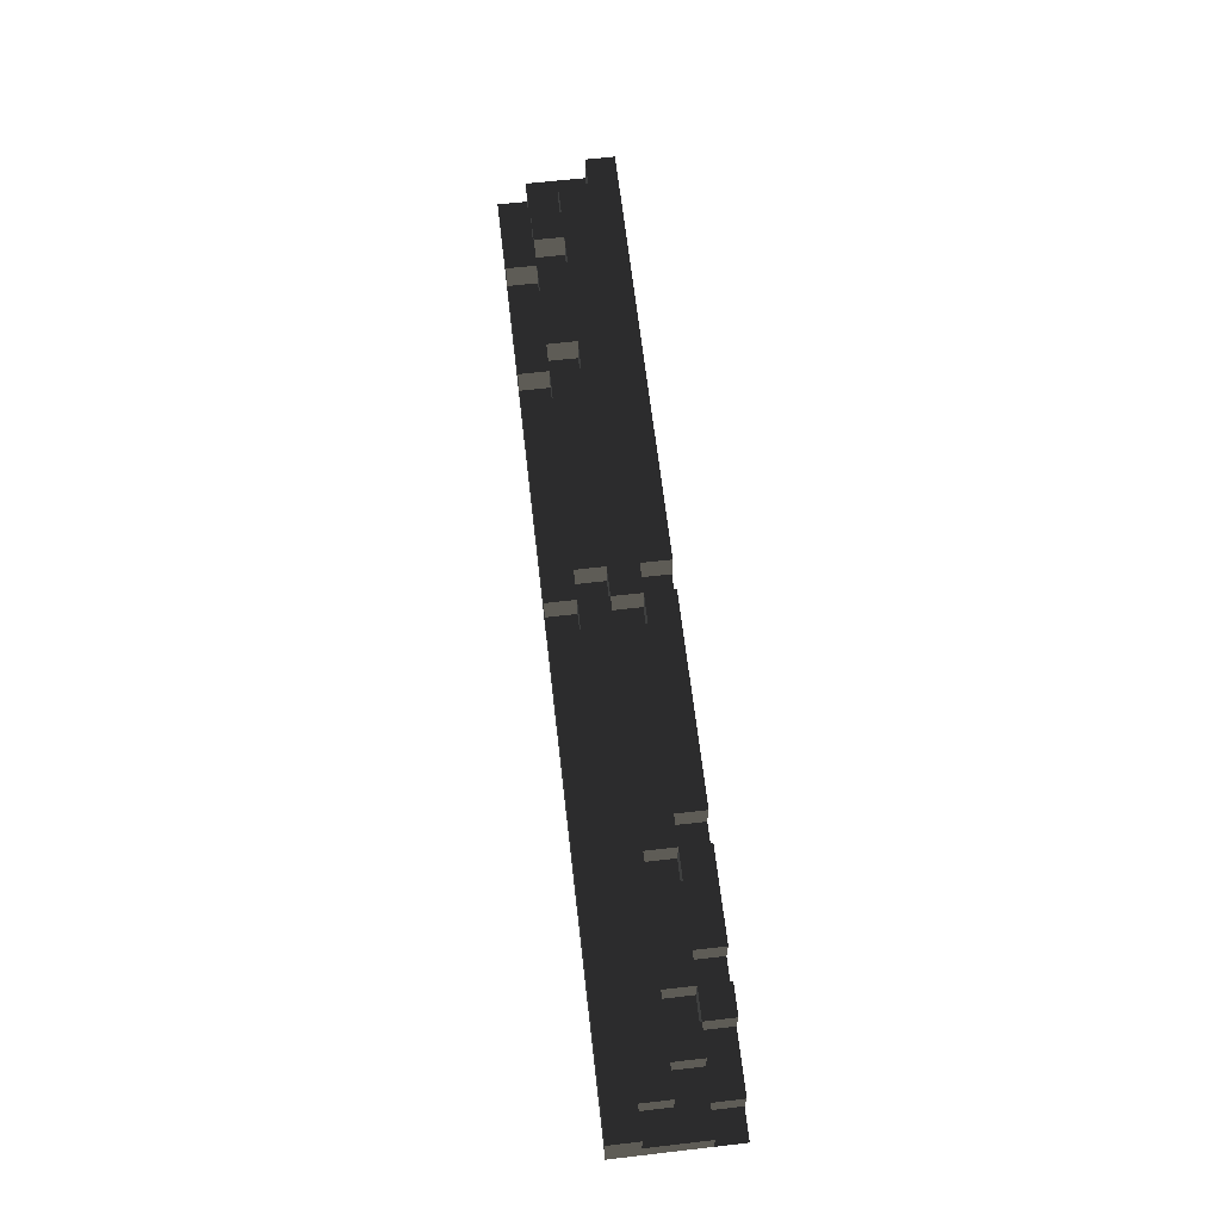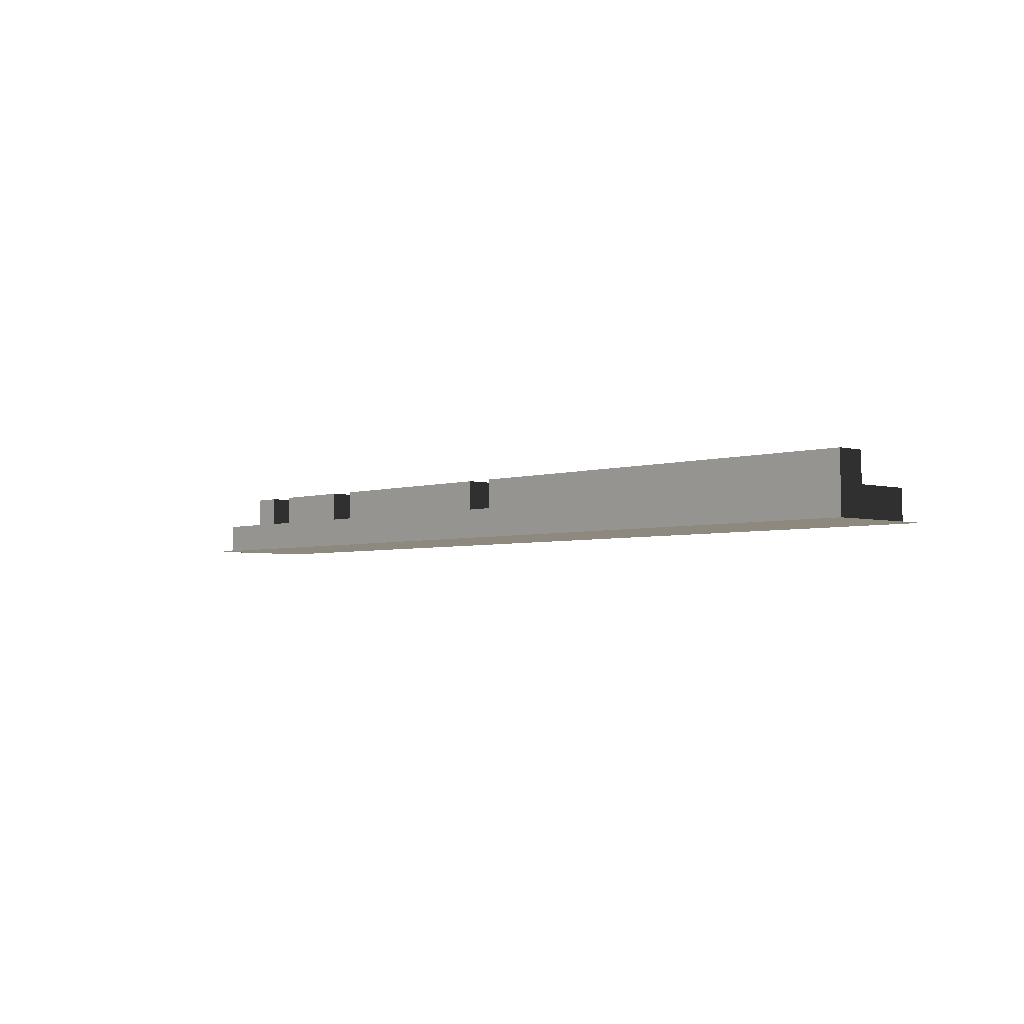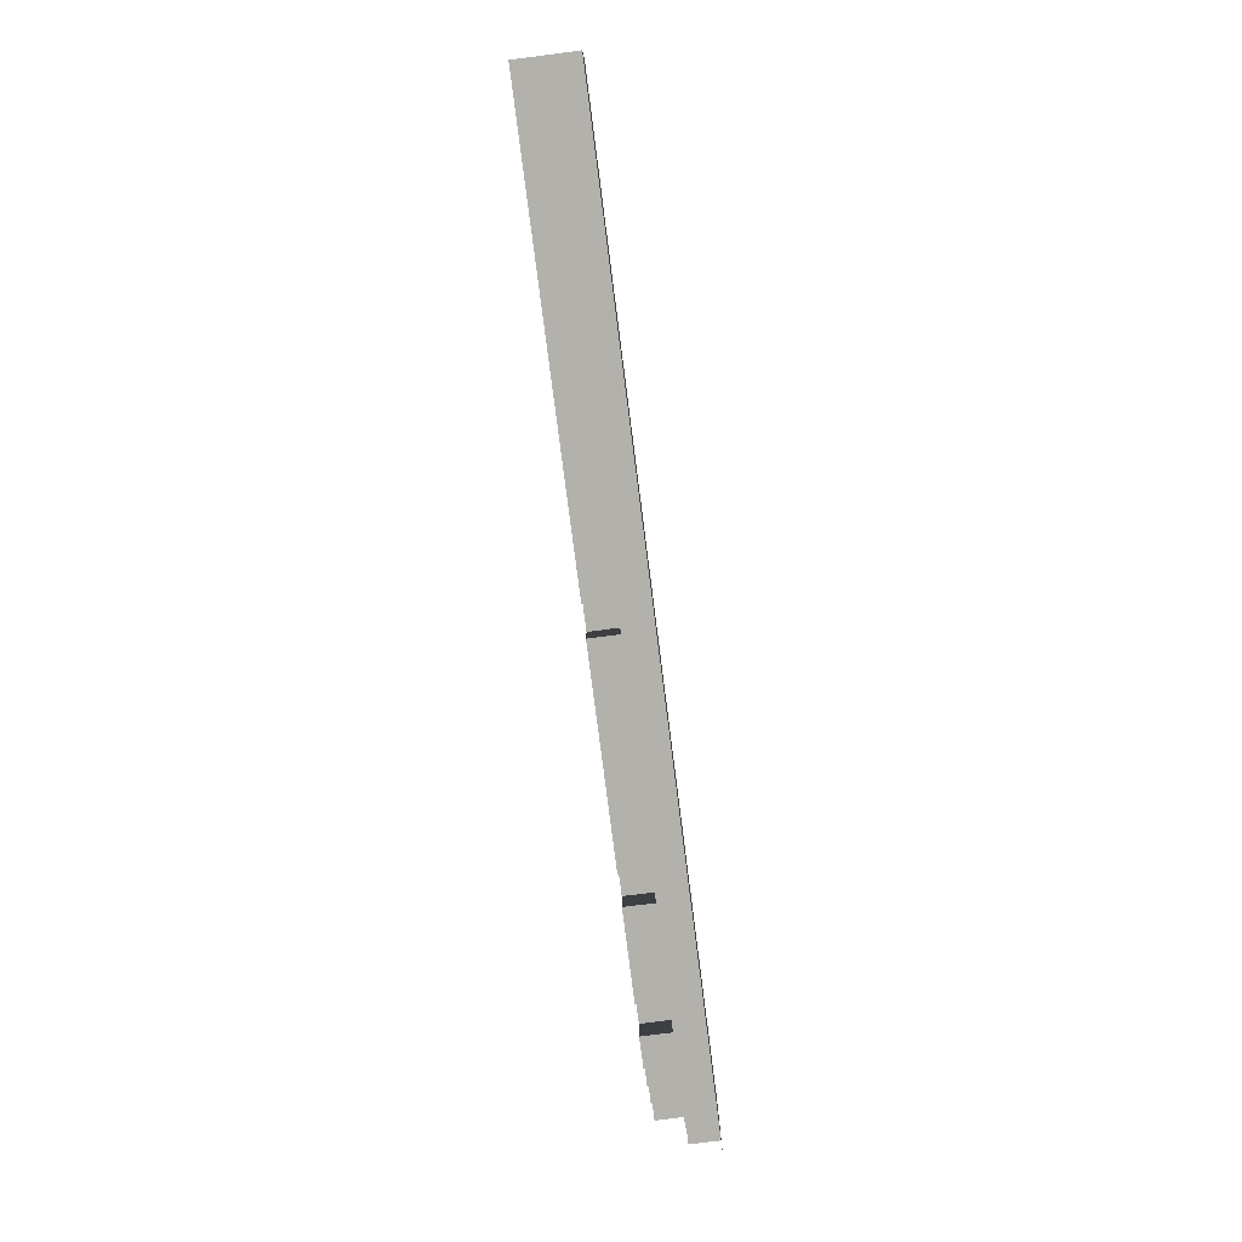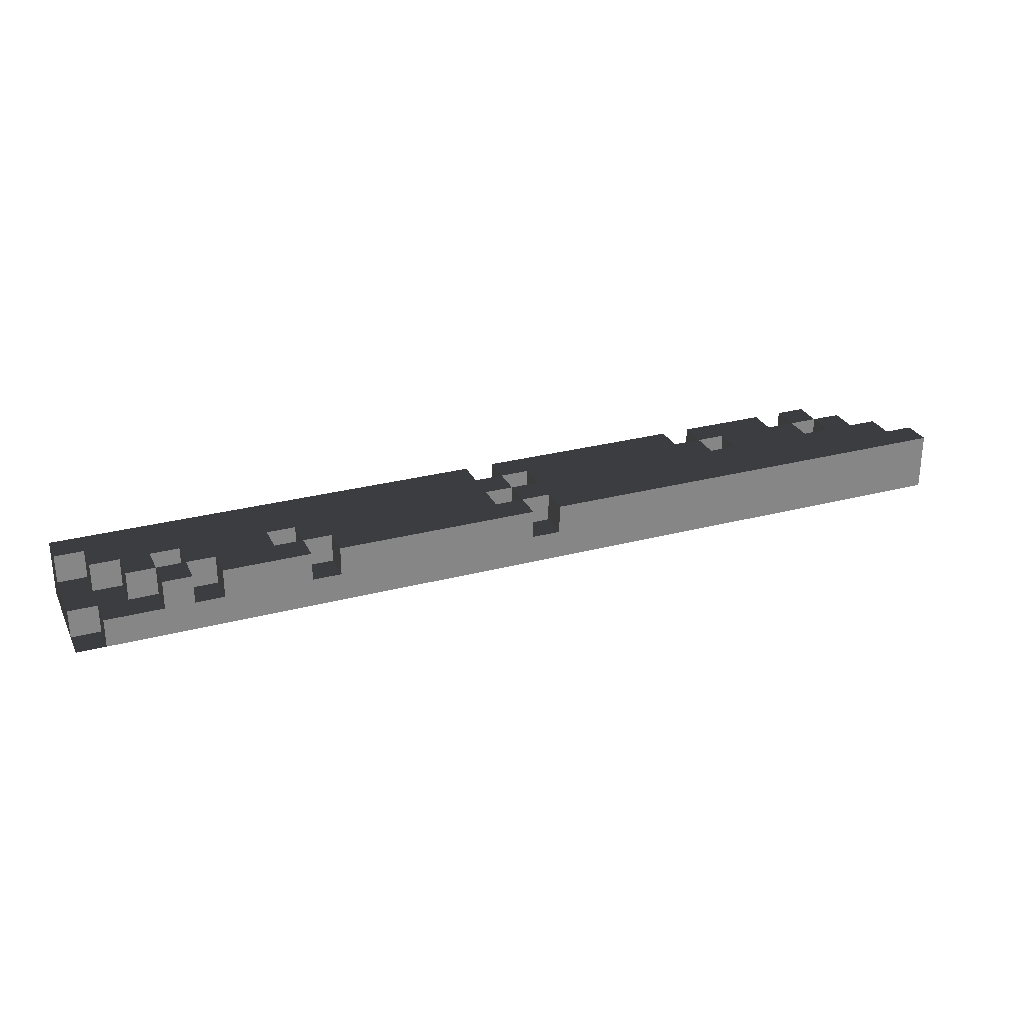
<metadata>
{"format":"obj","ext":"obj","renderer":"f3d","projection":"perspective","resolution":1024,"background":"white","views":[{"elev":64.9,"azim":-96.6,"up":"+Y"},{"elev":-3.7,"azim":47.4,"up":"+Y"},{"elev":-79.1,"azim":-82.7,"up":"+Z"},{"elev":28.1,"azim":158.2,"up":"+Y"}]}
</metadata>
<code>
v 0 2 0
v 0 0 0
v 1 0 0
v 1 2 0
v 1 2 1
v 1 1 1
v 0 1 1
v 0 2 1
v 0 0 1
v 1 0 1
v 1 1 2
v 0 1 2
v 0 0 2
v 1 0 2
v 1 1 3
v 1 0 3
v 0 0 3
v 0 1 3
v 1 0 4
v 0 0 4
v 2 0 0
v 2 2 0
v 2 2 1
v 2 0 1
v 2 2 2
v 2 1 2
v 1 2 2
v 2 0 2
v 2 1 3
v 2 0 3
v 2 1 4
v 2 0 4
v 1 1 4
v 3 0 0
v 3 2 0
v 3 2 1
v 3 0 1
v 3 2 2
v 3 0 2
v 3 2 3
v 3 1 3
v 2 2 3
v 3 1 2
v 3 0 3
v 3 1 4
v 3 0 4
v 4 0 0
v 4 2 0
v 4 2 1
v 4 0 1
v 4 2 2
v 4 1 2
v 4 0 2
v 4 1 3
v 4 0 3
v 4 2 3
v 4 2 4
v 4 0 4
v 3 2 4
v 4 1 4
v 5 0 0
v 5 2 0
v 5 2 1
v 5 0 1
v 5 2 2
v 5 0 2
v 5 2 3
v 5 1 3
v 5 0 3
v 5 1 4
v 5 0 4
v 6 0 0
v 6 2 0
v 6 2 1
v 6 0 1
v 6 2 2
v 6 0 2
v 6 2 3
v 6 0 3
v 6 2 4
v 6 0 4
v 5 2 4
v 7 0 0
v 7 2 0
v 7 2 1
v 7 0 1
v 7 2 2
v 7 0 2
v 7 2 3
v 7 1 2
v 7 1 3
v 7 0 3
v 7 2 4
v 7 0 4
v 8 0 0
v 8 2 0
v 8 2 1
v 8 0 1
v 8 2 2
v 8 1 2
v 8 0 2
v 8 1 3
v 8 0 3
v 8 2 3
v 8 2 4
v 8 0 4
v 8 1 4
v 9 0 0
v 9 2 0
v 9 2 1
v 9 0 1
v 9 2 2
v 9 0 2
v 9 2 3
v 9 1 3
v 9 0 3
v 9 1 4
v 9 0 4
v 10 0 0
v 10 2 0
v 10 2 1
v 10 0 1
v 10 2 2
v 10 0 2
v 10 2 3
v 10 0 3
v 10 2 4
v 10 0 4
v 9 2 4
v 11 0 0
v 11 2 0
v 11 2 1
v 11 0 1
v 11 2 2
v 11 0 2
v 11 2 3
v 11 0 3
v 11 2 4
v 11 0 4
v 12 0 0
v 12 2 0
v 12 2 1
v 12 0 1
v 12 2 2
v 12 0 2
v 12 2 3
v 12 0 3
v 12 2 4
v 12 0 4
v 13 0 0
v 13 2 0
v 13 2 1
v 13 0 1
v 13 2 2
v 13 0 2
v 13 2 3
v 13 0 3
v 13 2 4
v 13 0 4
v 14 0 0
v 14 2 0
v 14 2 1
v 14 0 1
v 14 2 2
v 14 0 2
v 14 2 3
v 14 0 3
v 14 2 4
v 14 0 4
v 15 0 0
v 15 2 0
v 15 2 1
v 15 1 0
v 15 1 1
v 15 0 1
v 15 2 2
v 15 0 2
v 15 2 3
v 15 1 2
v 15 1 3
v 15 0 3
v 15 2 4
v 15 0 4
v 16 0 0
v 16 1 0
v 16 1 1
v 16 0 1
v 16 2 1
v 16 2 2
v 16 1 2
v 16 0 2
v 16 1 3
v 16 0 3
v 16 2 3
v 16 2 4
v 16 0 4
v 16 1 4
v 16 2 0
v 17 0 0
v 17 2 0
v 17 2 1
v 17 1 1
v 17 0 1
v 17 1 2
v 17 0 2
v 17 2 2
v 17 2 3
v 17 1 3
v 17 0 3
v 17 1 4
v 17 0 4
v 18 0 0
v 18 2 0
v 18 2 1
v 18 0 1
v 18 2 2
v 18 0 2
v 18 2 3
v 18 0 3
v 18 2 4
v 18 0 4
v 17 2 4
v 19 0 0
v 19 2 0
v 19 2 1
v 19 0 1
v 19 2 2
v 19 0 2
v 19 2 3
v 19 0 3
v 19 2 4
v 19 0 4
v 20 0 0
v 20 2 0
v 20 2 1
v 20 0 1
v 20 2 2
v 20 0 2
v 20 2 3
v 20 0 3
v 20 2 4
v 20 0 4
v 21 0 0
v 21 2 0
v 21 2 1
v 21 0 1
v 21 2 2
v 21 0 2
v 21 2 3
v 21 0 3
v 21 2 4
v 21 0 4
v 22 0 0
v 22 2 0
v 22 2 1
v 22 0 1
v 22 2 2
v 22 0 2
v 22 2 3
v 22 0 3
v 22 2 4
v 22 0 4
v 23 0 0
v 23 2 0
v 23 2 1
v 23 1 0
v 23 1 1
v 23 0 1
v 23 2 2
v 23 0 2
v 23 2 3
v 23 0 3
v 23 2 4
v 23 0 4
v 24 0 0
v 24 1 0
v 24 1 1
v 24 0 1
v 24 2 1
v 24 2 2
v 24 1 2
v 24 0 2
v 24 2 3
v 24 0 3
v 24 2 4
v 24 0 4
v 24 2 0
v 25 0 0
v 25 2 0
v 25 2 1
v 25 1 1
v 25 0 1
v 25 1 2
v 25 0 2
v 25 2 2
v 25 2 3
v 25 0 3
v 25 2 4
v 25 0 4
v 26 0 0
v 26 2 0
v 26 2 1
v 26 0 1
v 26 2 2
v 26 0 2
v 26 2 3
v 26 0 3
v 26 2 4
v 26 0 4
v 27 0 0
v 27 2 0
v 27 2 1
v 27 1 0
v 27 1 1
v 27 0 1
v 27 2 2
v 27 0 2
v 27 2 3
v 27 0 3
v 27 2 4
v 27 0 4
v 28 0 0
v 28 1 0
v 28 1 1
v 28 0 1
v 28 2 1
v 28 2 2
v 28 1 2
v 28 0 2
v 28 2 3
v 28 0 3
v 28 2 4
v 28 0 4
v 28 2 0
v 29 0 0
v 29 2 0
v 29 2 1
v 29 1 1
v 29 1 0
v 29 0 1
v 29 1 2
v 29 0 2
v 29 2 2
v 29 2 3
v 29 0 3
v 29 2 4
v 29 0 4
v 30 0 0
v 30 1 0
v 30 1 1
v 30 0 1
v 30 2 1
v 30 2 2
v 30 1 2
v 30 0 2
v 30 2 3
v 30 0 3
v 30 2 4
v 30 0 4
v 31 0 0
v 31 1 0
v 31 1 1
v 31 0 1
v 31 1 2
v 31 0 2
v 31 2 2
v 31 2 3
v 31 1 3
v 31 0 3
v 31 2 4
v 31 0 4
v 32 0 0
v 32 0 1
v 32 1 1
v 32 1 2
v 32 0 2
v 32 1 3
v 32 0 3
v 32 2 3
v 32 2 4
v 32 0 4
g Object(1,1)[length_2]
f 1 2 3 4
f 5 6 7 8
f 8 9 2 1
f 8 1 4 5
f 10 3 2 9
g Object(1,2)[length_1]
f 12 13 9 7
f 12 7 6 11
f 14 10 9 13
g Object(1,3)[length_1]
f 15 16 17 18
f 18 17 13 12
f 18 12 11 15
f 16 14 13 17
g Object(1,4)[length_0]
f 20 17 16 19
g Object(2,1)[length_2]
f 4 3 21 22
f 5 4 22 23
f 24 21 3 10
g Object(2,2)[length_2]
f 25 26 11 27
f 27 11 6 5
f 27 5 23 25
f 28 24 10 14
g Object(2,3)[length_1]
f 15 11 26 29
f 30 28 14 16
g Object(2,4)[length_1]
f 31 32 19 33
f 33 19 16 15
f 33 15 29 31
f 32 30 16 19
g Object(3,1)[length_2]
f 22 21 34 35
f 23 22 35 36
f 37 34 21 24
g Object(3,2)[length_2]
f 25 23 36 38
f 39 37 24 28
g Object(3,3)[length_2]
f 40 41 29 42
f 38 43 41 40
f 42 29 26 25
f 42 25 38 40
f 44 39 28 30
g Object(3,4)[length_1]
f 45 46 32 31
f 31 29 41 45
f 46 44 30 32
g Object(4,1)[length_2]
f 35 34 47 48
f 36 35 48 49
f 50 47 34 37
g Object(4,2)[length_2]
f 51 52 43 38
f 38 36 49 51
f 53 50 37 39
g Object(4,3)[length_1]
f 41 43 52 54
f 55 53 39 44
g Object(4,4)[length_2]
f 40 41 54 56
f 57 58 46 59
f 56 54 60 57
f 59 45 41 40
f 59 40 56 57
f 58 55 44 46
g Object(5,1)[length_2]
f 48 47 61 62
f 49 48 62 63
f 64 61 47 50
g Object(5,2)[length_2]
f 51 49 63 65
f 66 64 50 53
g Object(5,3)[length_2]
f 67 68 54 56
f 56 54 52 51
f 56 51 65 67
f 69 66 53 55
g Object(5,4)[length_1]
f 70 71 58 60
f 60 54 68 70
f 71 69 55 58
g Object(6,1)[length_2]
f 62 61 72 73
f 63 62 73 74
f 75 72 61 64
g Object(6,2)[length_2]
f 65 63 74 76
f 77 75 64 66
g Object(6,3)[length_2]
f 67 65 76 78
f 79 77 66 69
g Object(6,4)[length_2]
f 80 81 71 82
f 82 70 68 67
f 82 67 78 80
f 81 79 69 71
g Object(7,1)[length_2]
f 73 72 83 84
f 74 73 84 85
f 86 83 72 75
g Object(7,2)[length_2]
f 76 74 85 87
f 88 86 75 77
g Object(7,3)[length_2]
f 87 90 91 89
f 78 76 87 89
f 92 88 77 79
g Object(7,4)[length_2]
f 93 94 81 80
f 80 78 89 93
f 94 92 79 81
g Object(8,1)[length_2]
f 84 83 95 96
f 85 84 96 97
f 98 95 83 86
g Object(8,2)[length_2]
f 99 100 90 87
f 87 85 97 99
f 101 98 86 88
g Object(8,3)[length_1]
f 91 90 100 102
f 103 101 88 92
g Object(8,4)[length_2]
f 89 91 102 104
f 105 106 94 93
f 104 102 107 105
f 93 89 104 105
f 106 103 92 94
g Object(9,1)[length_2]
f 96 95 108 109
f 97 96 109 110
f 111 108 95 98
g Object(9,2)[length_2]
f 99 97 110 112
f 113 111 98 101
g Object(9,3)[length_2]
f 114 115 102 104
f 104 102 100 99
f 104 99 112 114
f 116 113 101 103
g Object(9,4)[length_1]
f 117 118 106 107
f 107 102 115 117
f 118 116 103 106
g Object(10,1)[length_2]
f 109 108 119 120
f 110 109 120 121
f 122 119 108 111
g Object(10,2)[length_2]
f 112 110 121 123
f 124 122 111 113
g Object(10,3)[length_2]
f 114 112 123 125
f 126 124 113 116
g Object(10,4)[length_2]
f 127 128 118 129
f 129 117 115 114
f 129 114 125 127
f 128 126 116 118
g Object(11,1)[length_2]
f 120 119 130 131
f 121 120 131 132
f 133 130 119 122
g Object(11,2)[length_2]
f 123 121 132 134
f 135 133 122 124
g Object(11,3)[length_2]
f 125 123 134 136
f 137 135 124 126
g Object(11,4)[length_2]
f 138 139 128 127
f 127 125 136 138
f 139 137 126 128
g Object(12,1)[length_2]
f 131 130 140 141
f 132 131 141 142
f 143 140 130 133
g Object(12,2)[length_2]
f 134 132 142 144
f 145 143 133 135
g Object(12,3)[length_2]
f 136 134 144 146
f 147 145 135 137
g Object(12,4)[length_2]
f 148 149 139 138
f 138 136 146 148
f 149 147 137 139
g Object(13,1)[length_2]
f 141 140 150 151
f 142 141 151 152
f 153 150 140 143
g Object(13,2)[length_2]
f 144 142 152 154
f 155 153 143 145
g Object(13,3)[length_2]
f 146 144 154 156
f 157 155 145 147
g Object(13,4)[length_2]
f 158 159 149 148
f 148 146 156 158
f 159 157 147 149
g Object(14,1)[length_2]
f 151 150 160 161
f 152 151 161 162
f 163 160 150 153
g Object(14,2)[length_2]
f 154 152 162 164
f 165 163 153 155
g Object(14,3)[length_2]
f 156 154 164 166
f 167 165 155 157
g Object(14,4)[length_2]
f 168 169 159 158
f 158 156 166 168
f 169 167 157 159
g Object(15,1)[length_2]
f 161 160 170 171
f 171 173 174 172
f 162 161 171 172
f 175 170 160 163
g Object(15,2)[length_2]
f 164 162 172 176
f 177 175 163 165
g Object(15,3)[length_2]
f 176 179 180 178
f 166 164 176 178
f 181 177 165 167
g Object(15,4)[length_2]
f 182 183 169 168
f 168 166 178 182
f 183 181 167 169
g Object(16,1)[length_1]
f 173 170 184 185
f 174 173 185 186
f 187 184 170 175
g Object(16,2)[length_2]
f 172 174 186 188
f 189 190 179 176
f 188 186 190 189
f 176 172 188 189
f 191 187 175 177
g Object(16,3)[length_1]
f 180 179 190 192
f 193 191 177 181
g Object(16,4)[length_2]
f 178 180 192 194
f 195 196 183 182
f 194 192 197 195
f 182 178 194 195
f 196 193 181 183
g Object(17,1)[length_2]
f 198 184 199 200
f 201 202 186 188
f 188 186 185 198
f 188 198 200 201
f 203 199 184 187
g Object(17,2)[length_1]
f 190 186 202 204
f 205 203 187 191
g Object(17,3)[length_2]
f 189 190 204 206
f 207 208 192 194
f 194 192 190 189
f 194 189 206 207
f 209 205 191 193
g Object(17,4)[length_1]
f 210 211 196 197
f 197 192 208 210
f 211 209 193 196
g Object(18,1)[length_2]
f 200 199 212 213
f 201 200 213 214
f 215 212 199 203
g Object(18,2)[length_2]
f 206 204 202 201
f 206 201 214 216
f 217 215 203 205
g Object(18,3)[length_2]
f 207 206 216 218
f 219 217 205 209
g Object(18,4)[length_2]
f 220 221 211 222
f 222 210 208 207
f 222 207 218 220
f 221 219 209 211
g Object(19,1)[length_2]
f 213 212 223 224
f 214 213 224 225
f 226 223 212 215
g Object(19,2)[length_2]
f 216 214 225 227
f 228 226 215 217
g Object(19,3)[length_2]
f 218 216 227 229
f 230 228 217 219
g Object(19,4)[length_2]
f 231 232 221 220
f 220 218 229 231
f 232 230 219 221
g Object(20,1)[length_2]
f 224 223 233 234
f 225 224 234 235
f 236 233 223 226
g Object(20,2)[length_2]
f 227 225 235 237
f 238 236 226 228
g Object(20,3)[length_2]
f 229 227 237 239
f 240 238 228 230
g Object(20,4)[length_2]
f 241 242 232 231
f 231 229 239 241
f 242 240 230 232
g Object(21,1)[length_2]
f 234 233 243 244
f 235 234 244 245
f 246 243 233 236
g Object(21,2)[length_2]
f 237 235 245 247
f 248 246 236 238
g Object(21,3)[length_2]
f 239 237 247 249
f 250 248 238 240
g Object(21,4)[length_2]
f 251 252 242 241
f 241 239 249 251
f 252 250 240 242
g Object(22,1)[length_2]
f 244 243 253 254
f 245 244 254 255
f 256 253 243 246
g Object(22,2)[length_2]
f 247 245 255 257
f 258 256 246 248
g Object(22,3)[length_2]
f 249 247 257 259
f 260 258 248 250
g Object(22,4)[length_2]
f 261 262 252 251
f 251 249 259 261
f 262 260 250 252
g Object(23,1)[length_2]
f 254 253 263 264
f 264 266 267 265
f 255 254 264 265
f 268 263 253 256
g Object(23,2)[length_2]
f 257 255 265 269
f 270 268 256 258
g Object(23,3)[length_2]
f 259 257 269 271
f 272 270 258 260
g Object(23,4)[length_2]
f 273 274 262 261
f 261 259 271 273
f 274 272 260 262
g Object(24,1)[length_1]
f 266 263 275 276
f 267 266 276 277
f 278 275 263 268
g Object(24,2)[length_2]
f 265 267 277 279
f 279 277 281 280
f 269 265 279 280
f 282 278 268 270
g Object(24,3)[length_2]
f 271 269 280 283
f 284 282 270 272
g Object(24,4)[length_2]
f 285 286 274 273
f 273 271 283 285
f 286 284 272 274
g Object(25,1)[length_2]
f 287 275 288 289
f 290 291 277 279
f 279 277 276 287
f 279 287 289 290
f 292 288 275 278
g Object(25,2)[length_1]
f 281 277 291 293
f 294 292 278 282
g Object(25,3)[length_2]
f 280 281 293 295
f 283 280 295 296
f 297 294 282 284
g Object(25,4)[length_2]
f 298 299 286 285
f 285 283 296 298
f 299 297 284 286
g Object(26,1)[length_2]
f 289 288 300 301
f 290 289 301 302
f 303 300 288 292
g Object(26,2)[length_2]
f 295 293 291 290
f 295 290 302 304
f 305 303 292 294
g Object(26,3)[length_2]
f 296 295 304 306
f 307 305 294 297
g Object(26,4)[length_2]
f 308 309 299 298
f 298 296 306 308
f 309 307 297 299
g Object(27,1)[length_2]
f 301 300 310 311
f 311 313 314 312
f 302 301 311 312
f 315 310 300 303
g Object(27,2)[length_2]
f 304 302 312 316
f 317 315 303 305
g Object(27,3)[length_2]
f 306 304 316 318
f 319 317 305 307
g Object(27,4)[length_2]
f 320 321 309 308
f 308 306 318 320
f 321 319 307 309
g Object(28,1)[length_1]
f 313 310 322 323
f 314 313 323 324
f 325 322 310 315
g Object(28,2)[length_2]
f 312 314 324 326
f 326 324 328 327
f 316 312 326 327
f 329 325 315 317
g Object(28,3)[length_2]
f 318 316 327 330
f 331 329 317 319
g Object(28,4)[length_2]
f 332 333 321 320
f 320 318 330 332
f 333 331 319 321
g Object(29,1)[length_2]
f 334 322 335 336
f 337 338 324 326
f 336 339 338 337
f 326 324 323 334
f 326 334 336 337
f 340 335 322 325
g Object(29,2)[length_1]
f 328 324 338 341
f 342 340 325 329
g Object(29,3)[length_2]
f 327 328 341 343
f 330 327 343 344
f 345 342 329 331
g Object(29,4)[length_2]
f 346 347 333 332
f 332 330 344 346
f 347 345 331 333
g Object(30,1)[length_1]
f 339 335 348 349
f 338 339 349 350
f 351 348 335 340
g Object(30,2)[length_2]
f 337 338 350 352
f 352 350 354 353
f 343 341 338 337
f 343 337 352 353
f 355 351 340 342
g Object(30,3)[length_2]
f 344 343 353 356
f 357 355 342 345
g Object(30,4)[length_2]
f 358 359 347 346
f 346 344 356 358
f 359 357 345 347
g Object(31,1)[length_1]
f 349 348 360 361
f 361 360 363 362
f 350 349 361 362
f 363 360 348 351
g Object(31,2)[length_1]
f 354 350 362 364
f 365 363 351 355
g Object(31,3)[length_2]
f 353 354 364 366
f 366 364 368 367
f 356 353 366 367
f 369 365 355 357
g Object(31,4)[length_2]
f 370 371 359 358
f 358 356 367 370
f 371 369 357 359
g Object(32,1)[length_0]
f 363 360 372 373
g Object(32,2)[length_1]
f 362 363 373 374
f 374 373 376 375
f 364 362 374 375
f 376 373 363 365
g Object(32,3)[length_1]
f 375 376 378 377
f 368 364 375 377
f 378 376 365 369
g Object(32,4)[length_2]
f 367 368 377 379
f 380 381 371 370
f 379 378 381 380
f 370 367 379 380
f 381 378 369 371

</code>
